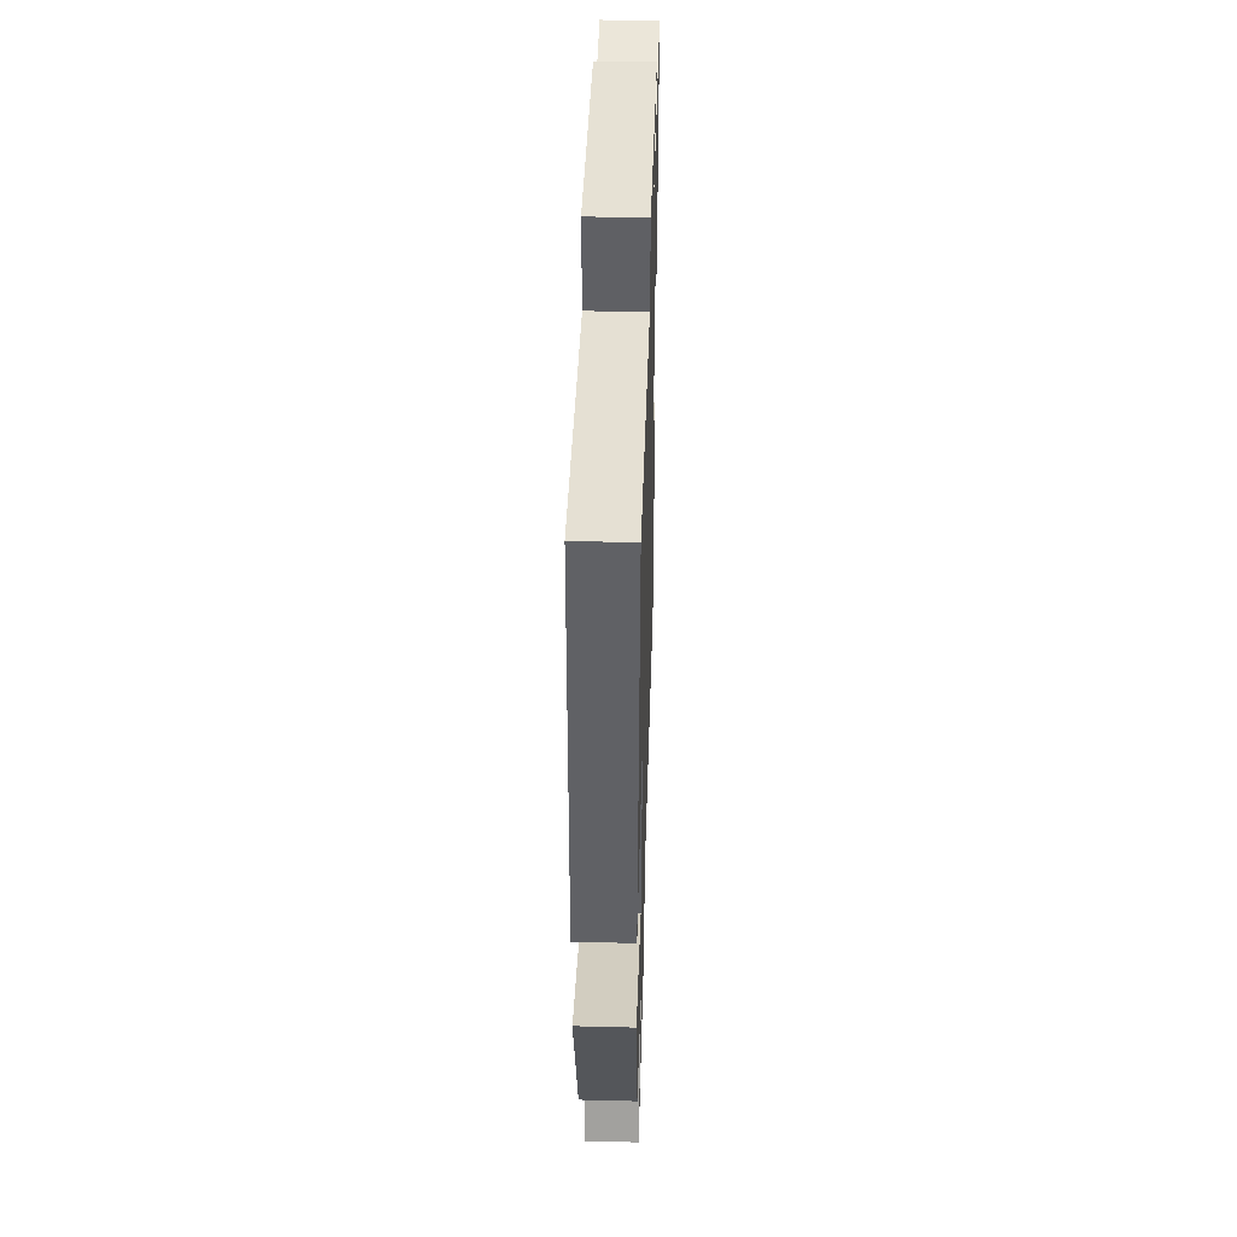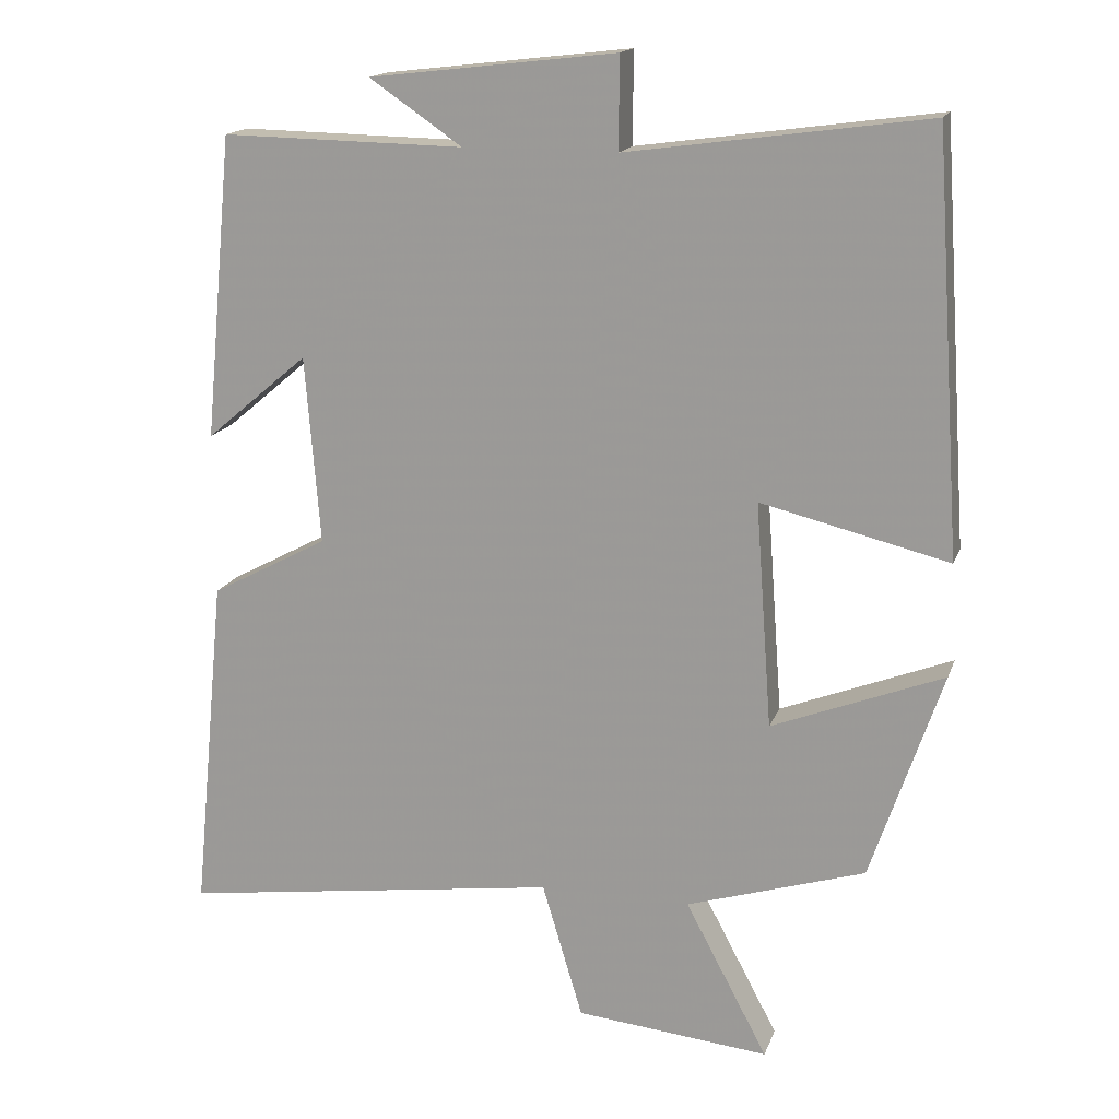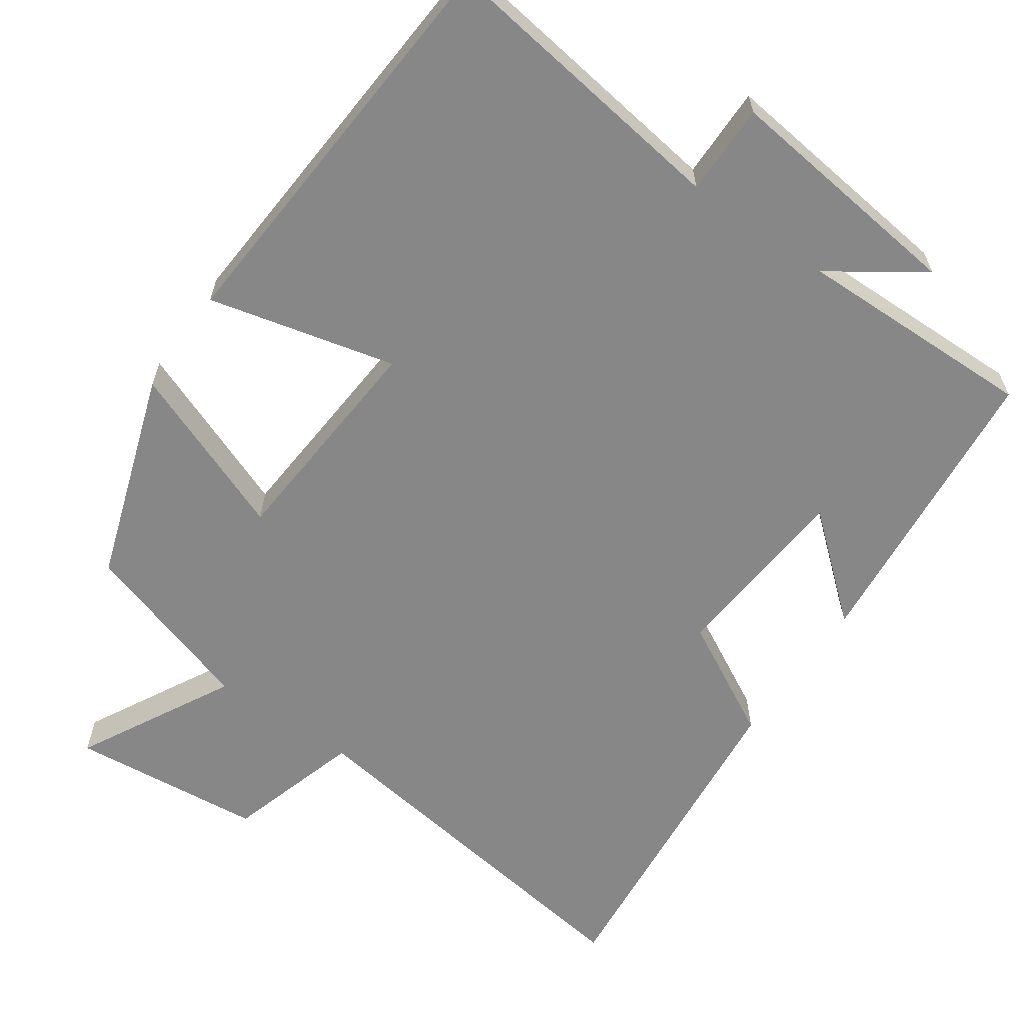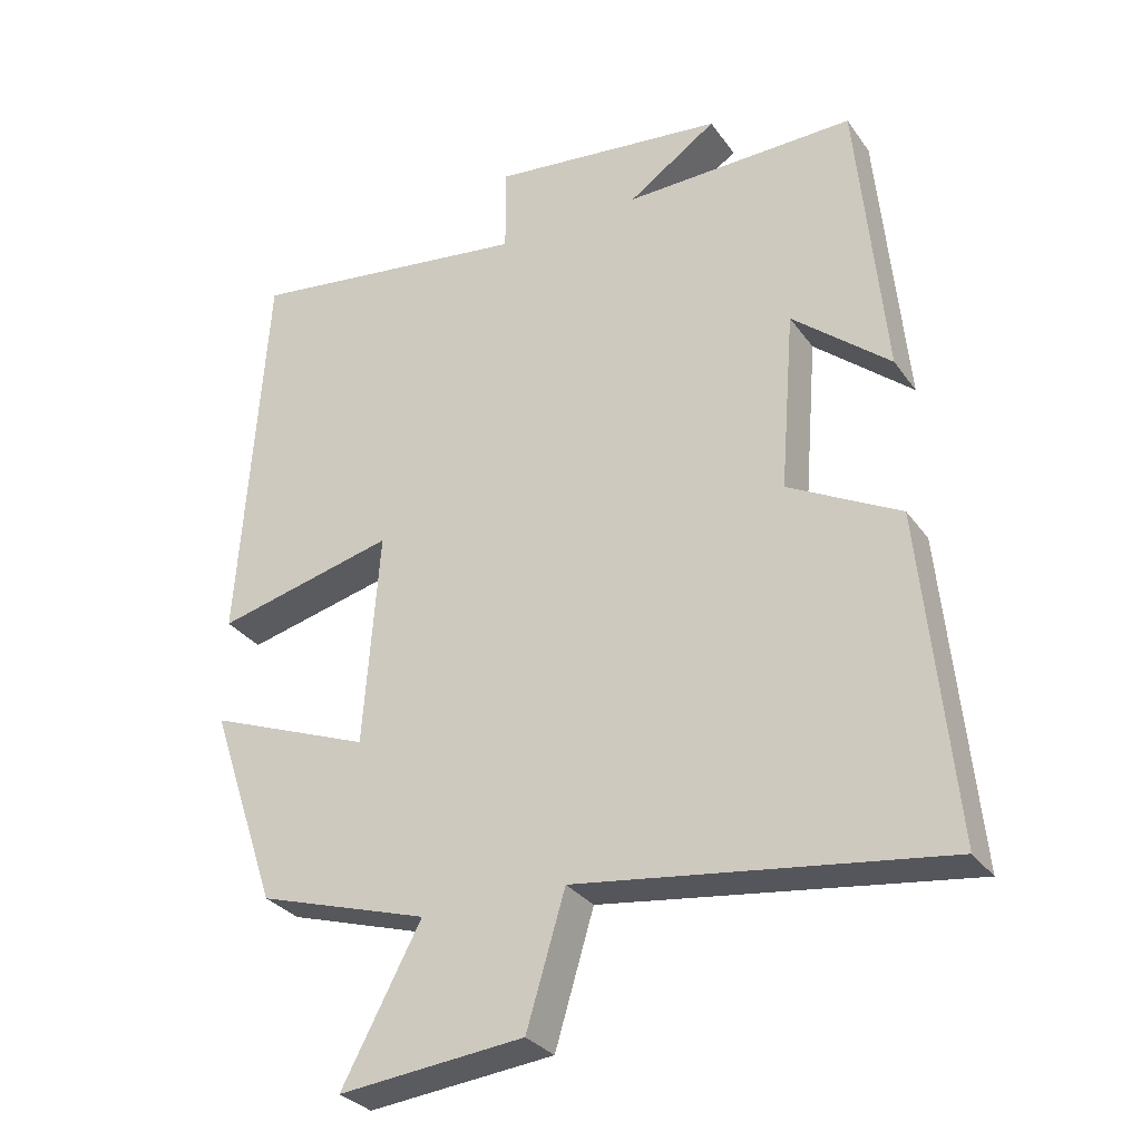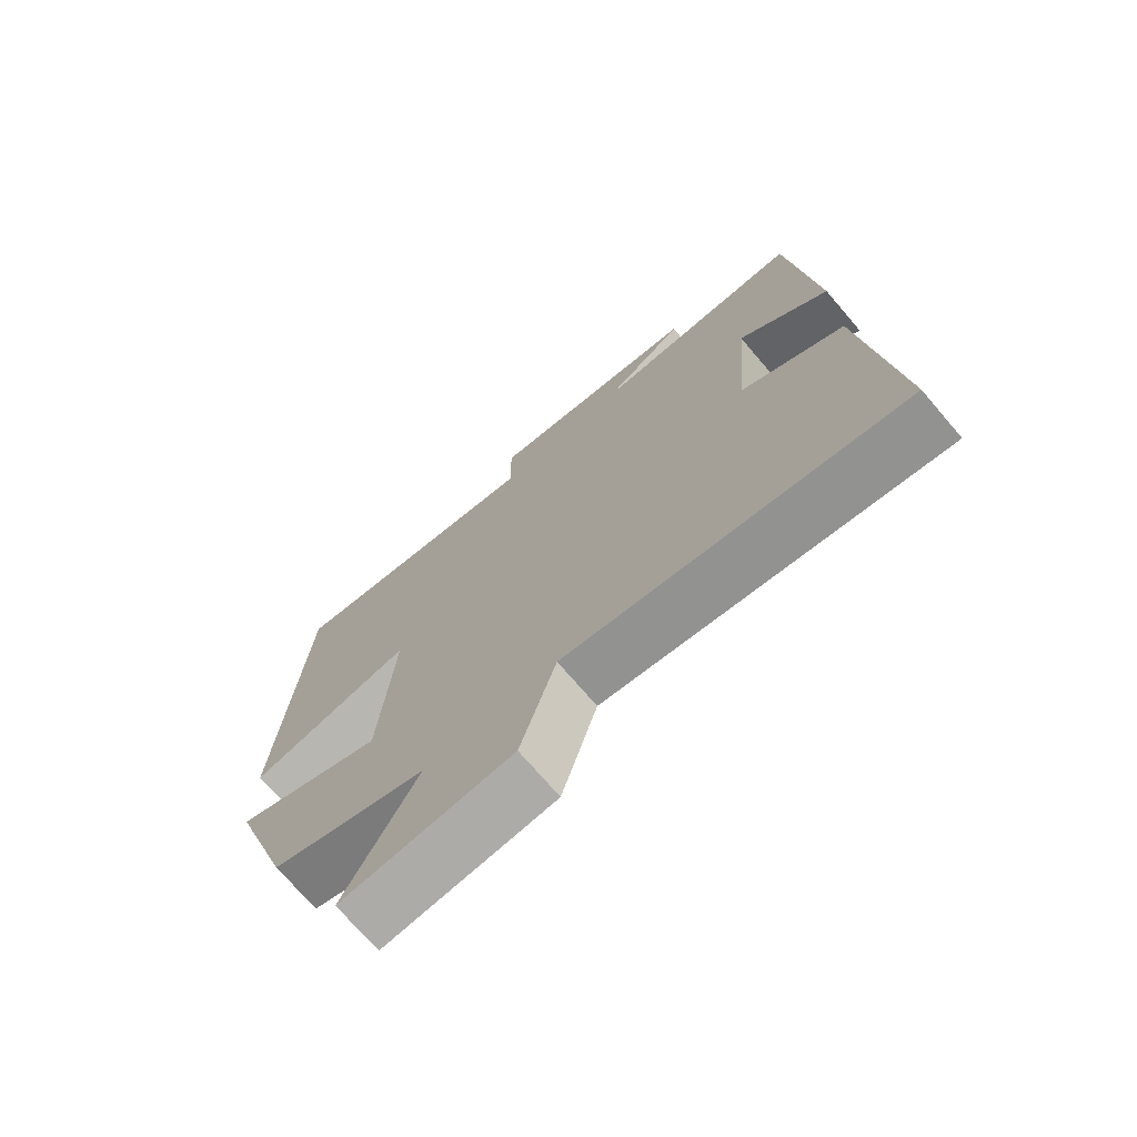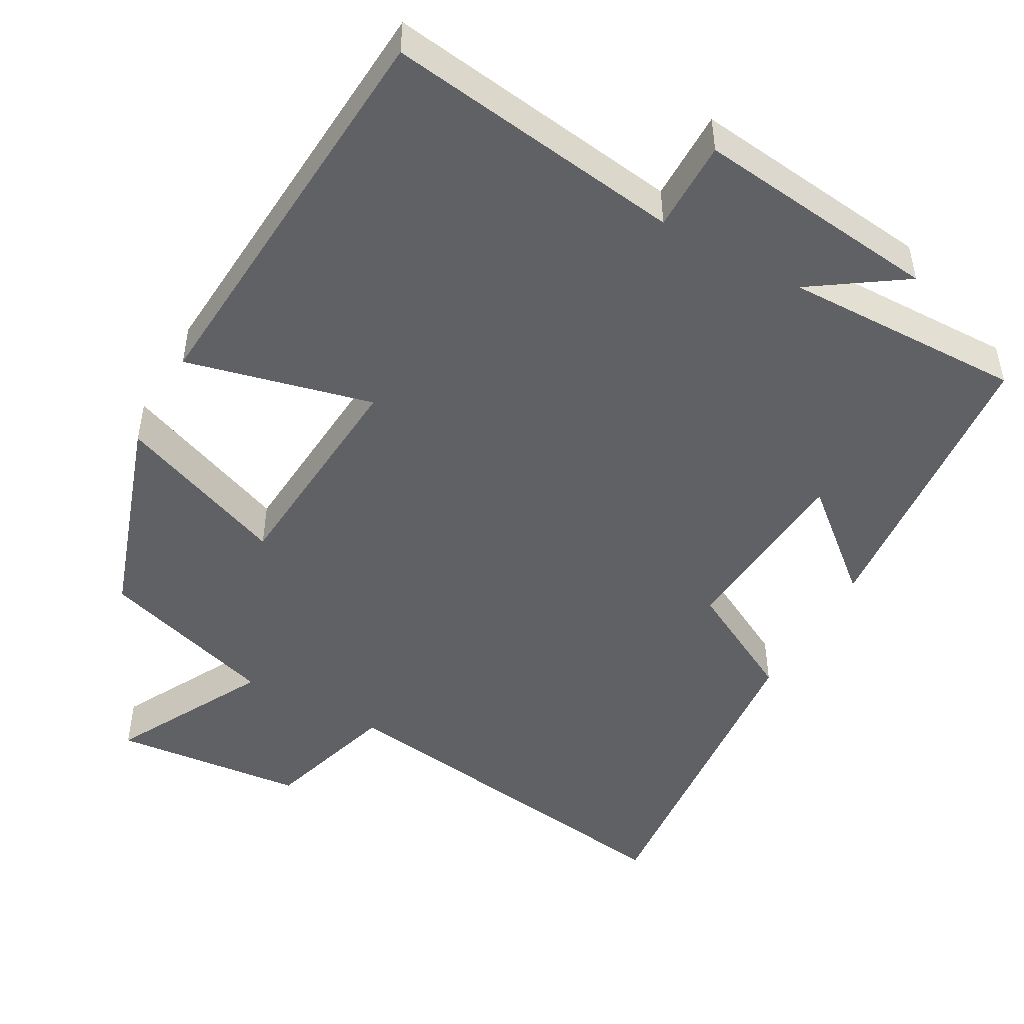
<metadata>
{"format":"obj","ext":"obj","renderer":"f3d","projection":"perspective","resolution":1024,"background":"white","views":[{"elev":45.7,"azim":-88.3,"up":"+Z"},{"elev":16.3,"azim":-164.0,"up":"+Z"},{"elev":-62.4,"azim":-34.9,"up":"+Y"},{"elev":-30.6,"azim":29.1,"up":"+Z"},{"elev":-72.4,"azim":40.6,"up":"+Z"},{"elev":-48.4,"azim":-29.2,"up":"+Y"}]}
</metadata>
<code>
v -0.463 0.07 0.555
v -0.064 0.07 0.5
v -0.065 0.07 0.622
v 0.263 0.07 0.584
v 0.14 0.07 0.5
v 0.462 0.07 0.506
v 0.5 0.07 0.102
v 0.364 0.07 0.217
v 0.344 0.07 -0.033
v 0.5 0.07 -0.116
v 0.544 0.07 -0.571
v 0.035 0.07 -0.5
v -0.019 0.07 -0.681
v -0.277 0.07 -0.707
v -0.167 0.07 -0.5
v -0.405 0.07 -0.426
v -0.5 0.07 -0.146
v -0.272 0.07 -0.235
v -0.25 0.07 0.065
v -0.5 0.07 0.004
v -0.463 0 0.555
v -0.064 0 0.5
v -0.065 0 0.622
v 0.263 0 0.584
v 0.14 0 0.5
v 0.462 0 0.506
v 0.5 0 0.102
v 0.364 0 0.217
v 0.344 0 -0.033
v 0.5 0 -0.116
v 0.544 0 -0.571
v 0.035 0 -0.5
v -0.019 0 -0.681
v -0.277 0 -0.707
v -0.167 0 -0.5
v -0.405 0 -0.426
v -0.5 0 -0.146
v -0.272 0 -0.235
v -0.25 0 0.065
v -0.5 0 0.004
f 19 20 1 2
f 18 19 2
f 15 16 17 18
f 15 18 2
f 12 13 14 15
f 12 15 2
f 9 10 11 12
f 8 9 12 2
f 5 6 7 8
f 5 8 2 3
f 3 4 5
f 22 21 40 39
f 22 39 38
f 38 37 36 35
f 22 38 35
f 35 34 33 32
f 22 35 32
f 32 31 30 29
f 22 32 29 28
f 28 27 26 25
f 23 22 28 25
f 25 24 23
f 1 21 22 2
f 2 22 23 3
f 3 23 24 4
f 4 24 25 5
f 5 25 26 6
f 6 26 27 7
f 7 27 28 8
f 8 28 29 9
f 9 29 30 10
f 10 30 31 11
f 11 31 32 12
f 12 32 33 13
f 13 33 34 14
f 14 34 35 15
f 15 35 36 16
f 16 36 37 17
f 17 37 38 18
f 18 38 39 19
f 19 39 40 20
f 20 40 21 1

</code>
